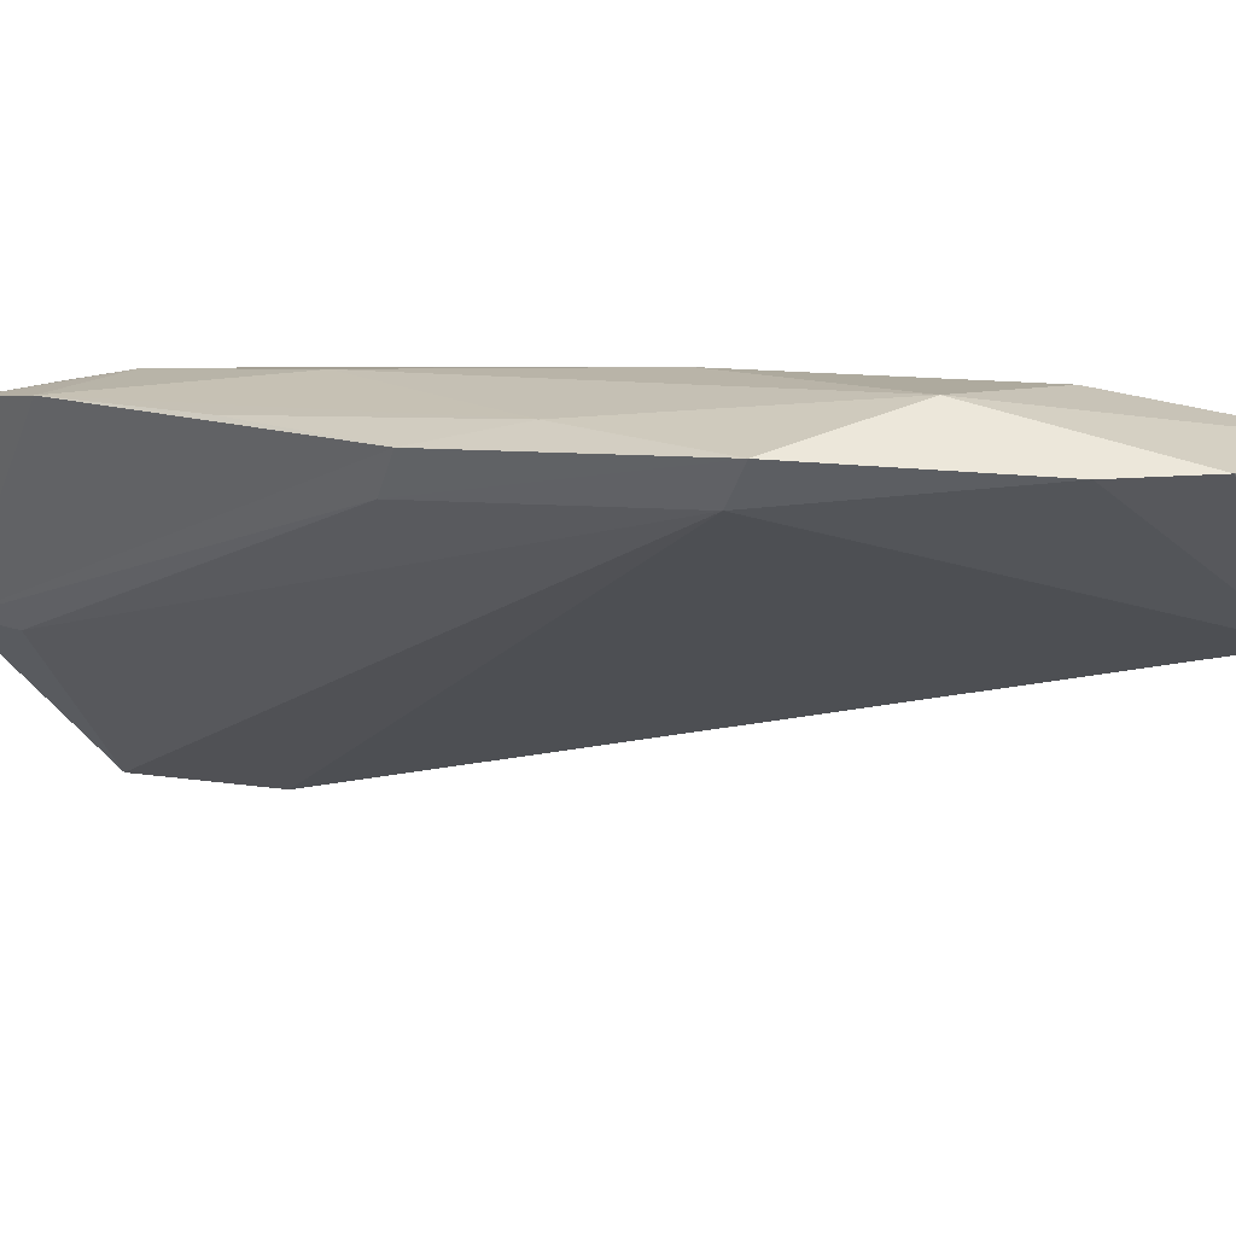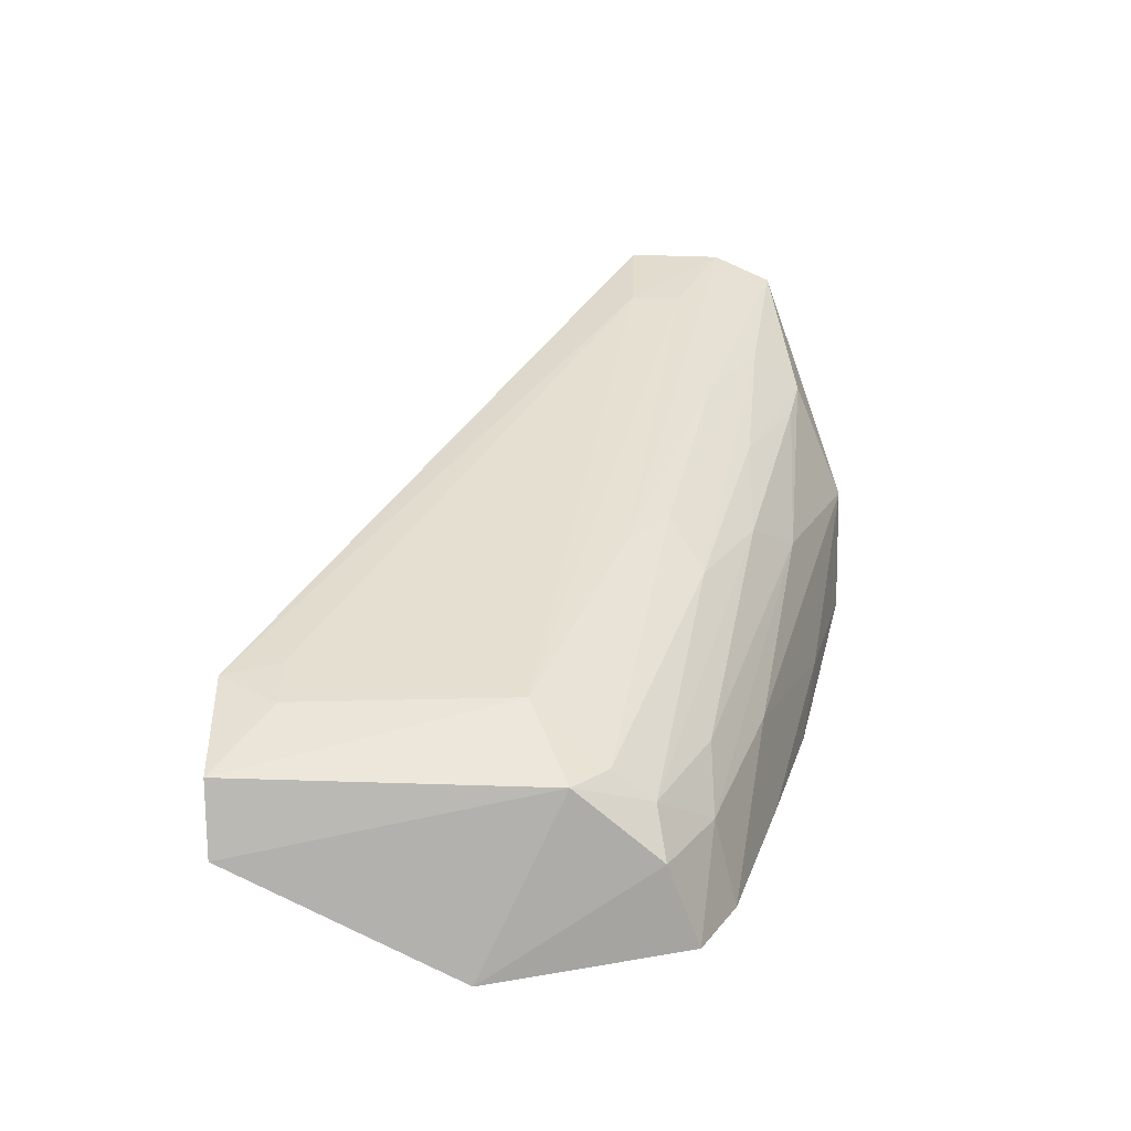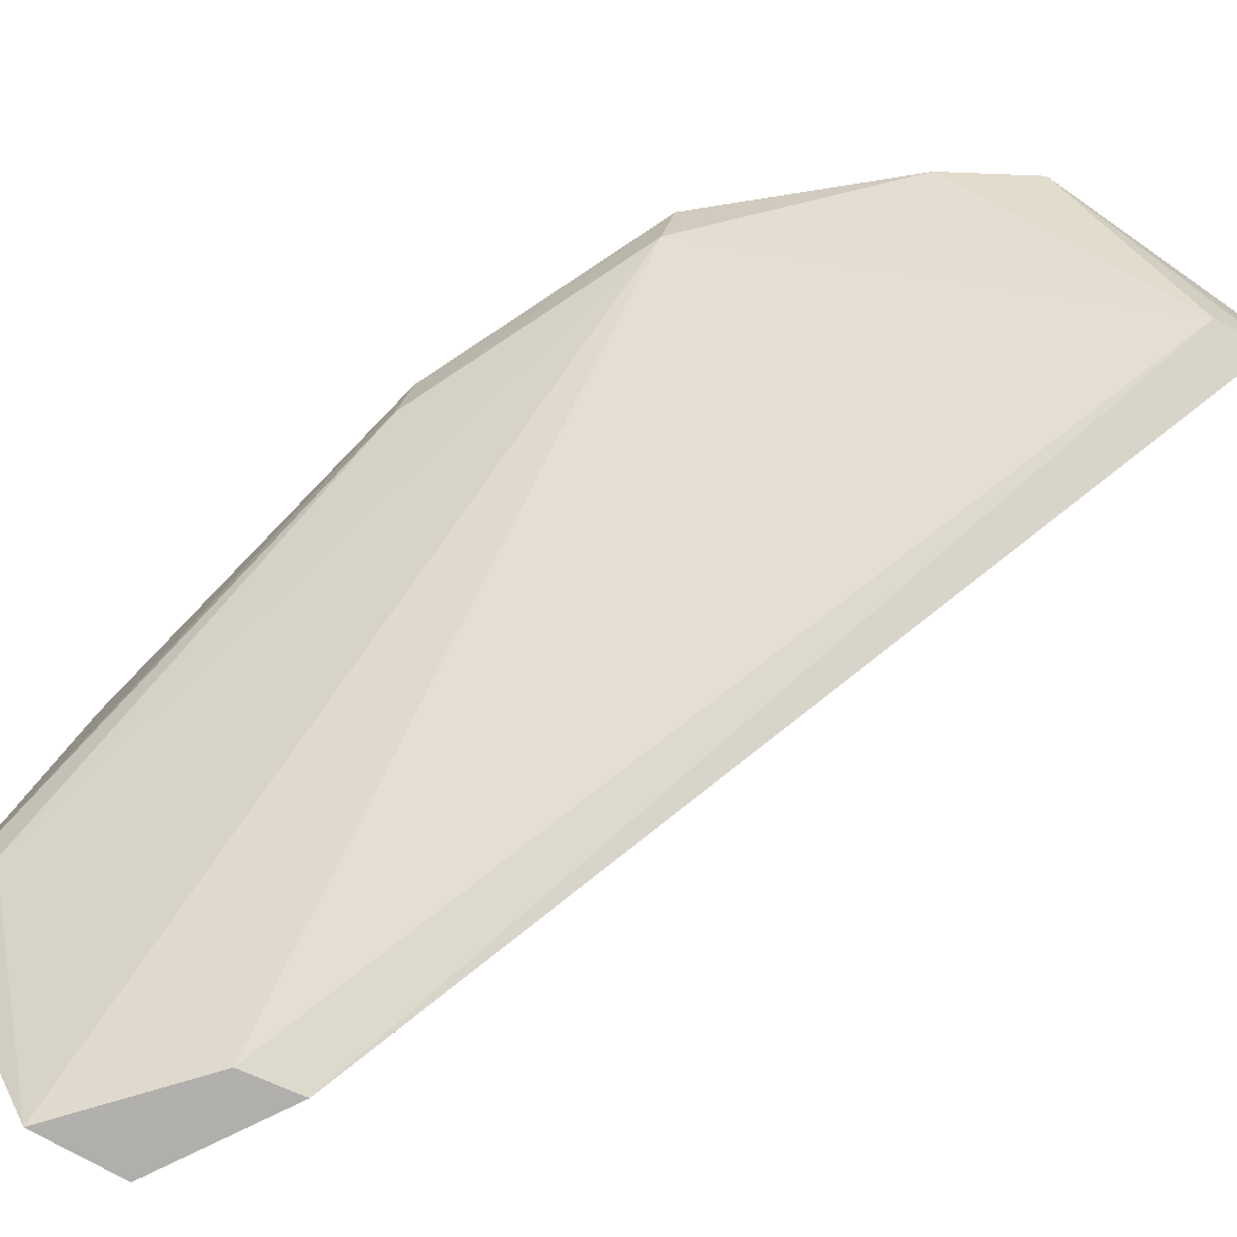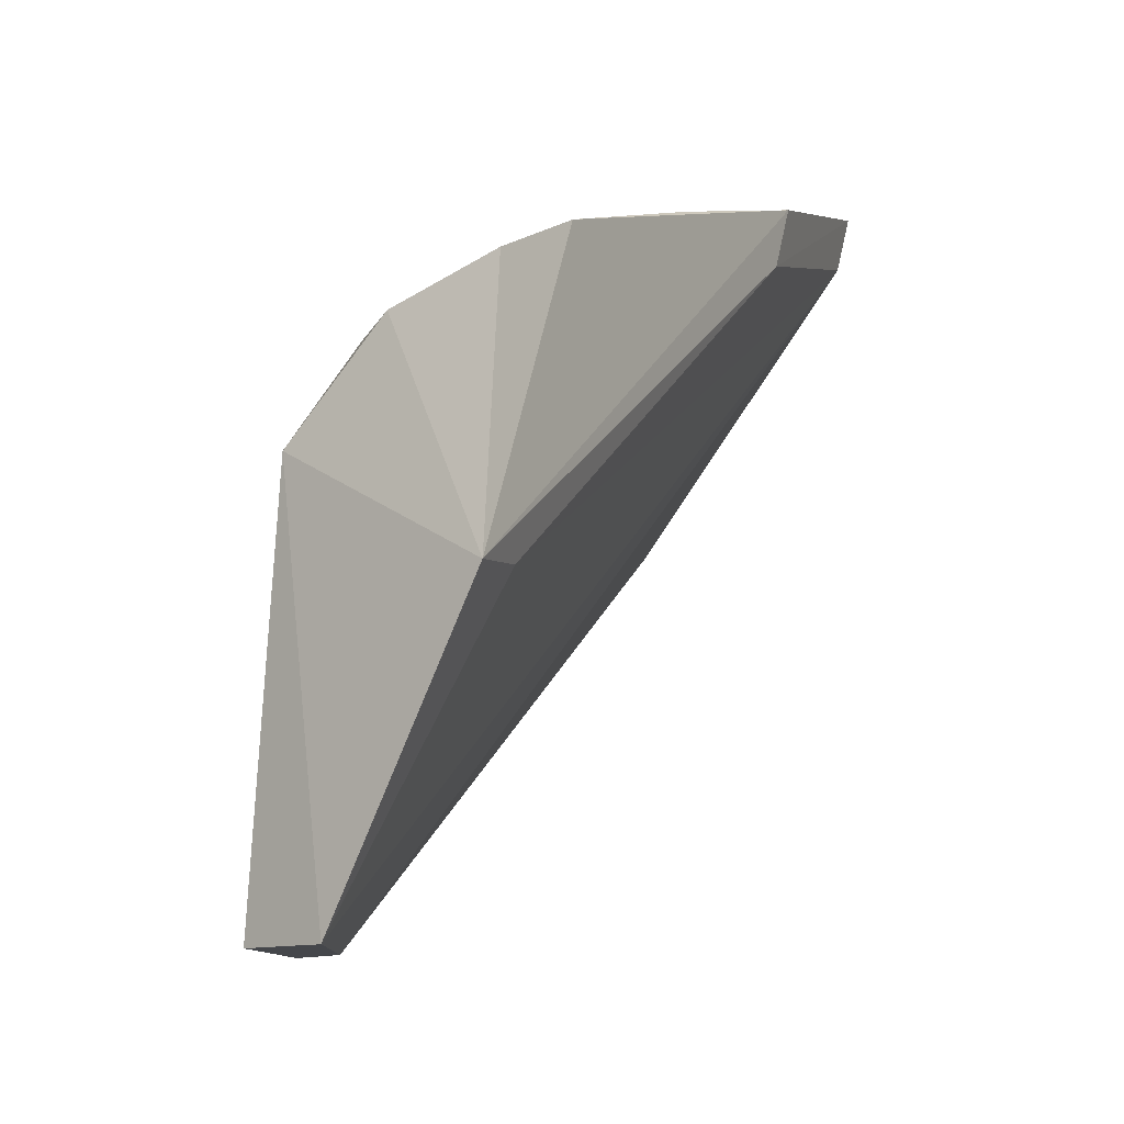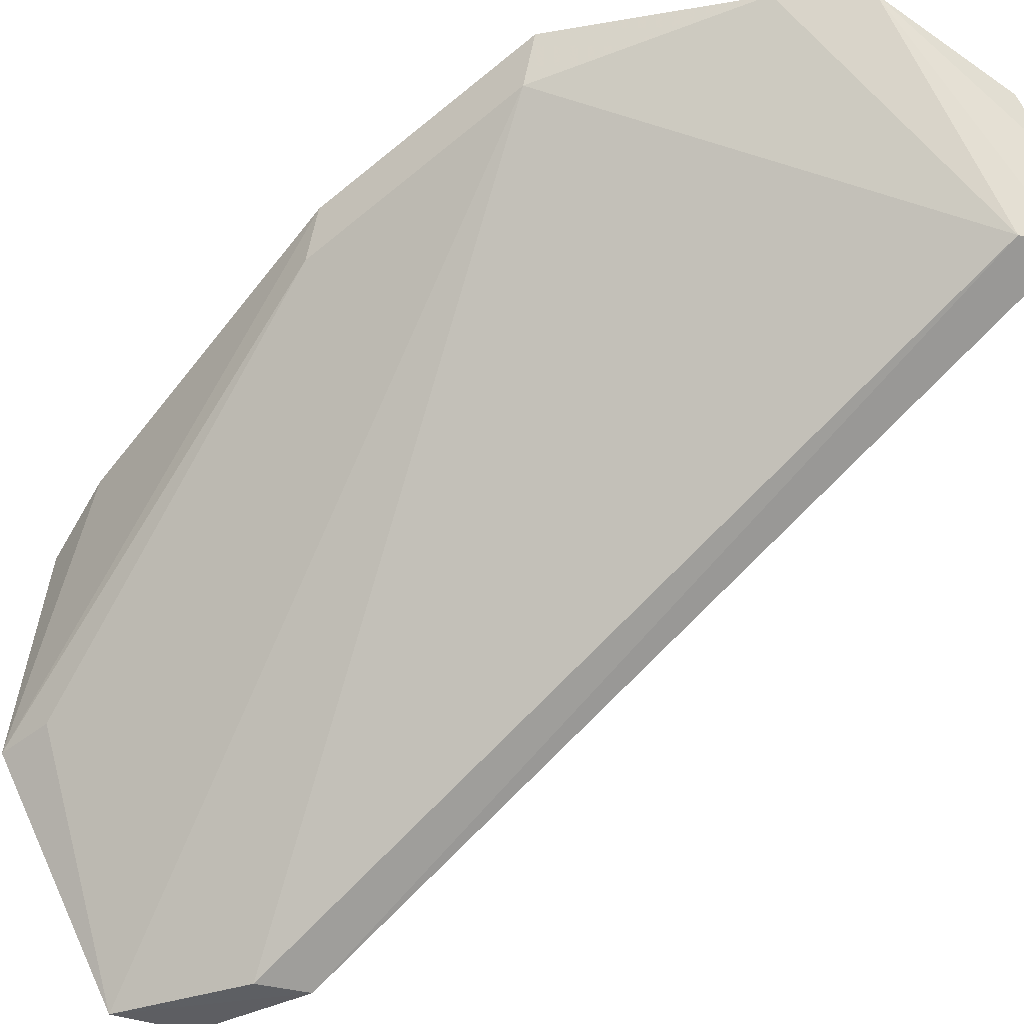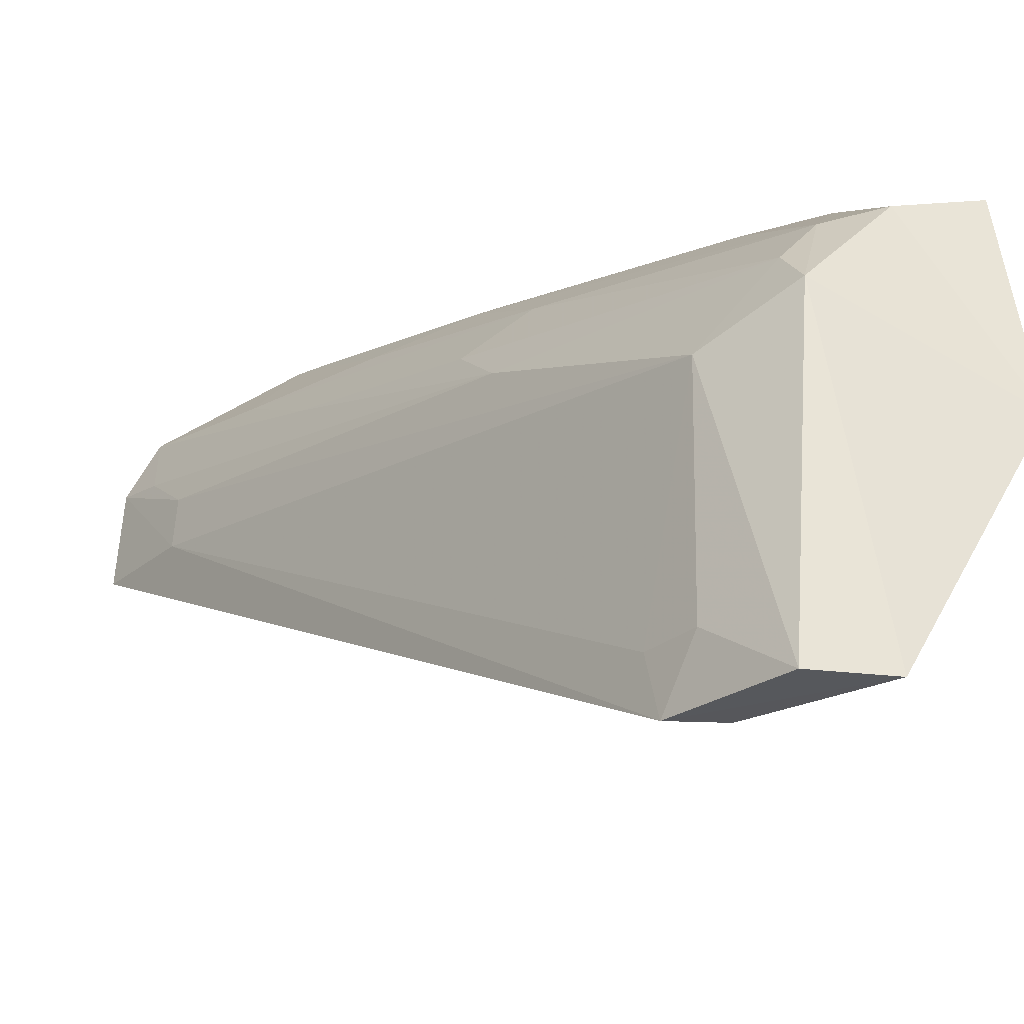
<metadata>
{"format":"obj","ext":"obj","renderer":"f3d","projection":"perspective","resolution":1024,"background":"white","views":[{"elev":37.2,"azim":-50.9,"up":"+Y"},{"elev":-68.2,"azim":92.3,"up":"+Z"},{"elev":-78.3,"azim":-43.7,"up":"+Y"},{"elev":-10.4,"azim":-149.5,"up":"+Y"},{"elev":-39.6,"azim":-38.3,"up":"+Y"},{"elev":-27.6,"azim":155.3,"up":"+Y"}]}
</metadata>
<code>
v 0.07525 0.07018 0.04795
v 0.07711 0.0622 0.04801
v 0.06687 0.05607 0.008298
v 0.05609 0.06338 0.004124
v 0.05912 0.07072 0.03524
v 0.06257 0.06162 0.00601
v 0.07571 0.06458 0.04274
v 0.06833 0.07228 0.04707
v 0.06188 0.04192 0.003229
v 0.06981 0.0631 0.02298
v 0.06478 0.0735 0.03896
v 0.07671 0.06713 0.04827
v 0.06789 0.04484 0.0108
v 0.07478 0.06214 0.04726
v 0.0556 0.05318 0.002389
v 0.06436 0.05782 0.004211
v 0.06768 0.06756 0.02602
v 0.06965 0.0609 0.02009
v 0.05616 0.07003 0.02469
v 0.05903 0.07305 0.03618
v 0.07594 0.06198 0.04255
v 0.07271 0.06587 0.03452
v 0.0651 0.07255 0.0442
v 0.06528 0.04194 0.009172
v 0.05617 0.05349 0.005195
v 0.06551 0.04193 0.004185
v 0.06432 0.05963 0.005964
v 0.06038 0.06196 0.004234
v 0.07089 0.07123 0.0401
v 0.07608 0.06667 0.04567
v 0.0558 0.06526 0.008102
v 0.05623 0.06763 0.02376
v 0.05907 0.071 0.0281
v 0.06767 0.04194 0.01007
v 0.07024 0.06781 0.03172
v 0.06766 0.06467 0.02041
v 0.06022 0.06435 0.008606
v 0.06575 0.06988 0.02885
v 0.05619 0.06784 0.01663
v 0.06114 0.0673 0.01707
v 0.06715 0.04484 0.008114
v 0.07309 0.06882 0.04015
v 0.07028 0.0706 0.03751
v 0.06271 0.0644 0.01171
f 11 8 1
f 12 8 2
f 12 1 8
f 14 2 8
f 16 9 15
f 18 7 3
f 21 12 2
f 21 7 12
f 21 13 3
f 21 3 7
f 22 18 10
f 23 14 8
f 23 5 14
f 23 20 5
f 23 8 11
f 23 11 20
f 24 14 5
f 24 5 9
f 25 15 9
f 25 9 5
f 26 9 16
f 26 16 3
f 27 16 6
f 27 10 18
f 27 18 3
f 27 3 16
f 28 16 15
f 28 15 4
f 28 6 16
f 29 11 1
f 30 12 7
f 30 7 18
f 30 18 22
f 30 22 1
f 30 1 12
f 31 4 15
f 31 15 19
f 32 20 19
f 32 5 20
f 32 25 5
f 32 19 15
f 32 15 25
f 33 20 11
f 33 19 20
f 34 21 2
f 34 13 21
f 34 2 14
f 34 14 24
f 34 24 9
f 34 9 26
f 36 10 27
f 36 17 35
f 36 27 6
f 36 6 17
f 37 6 28
f 37 28 4
f 37 4 31
f 38 11 29
f 39 33 31
f 39 31 19
f 39 19 33
f 40 33 11
f 40 31 33
f 40 11 38
f 40 38 37
f 40 37 31
f 41 34 26
f 41 26 3
f 41 3 13
f 41 13 34
f 42 1 22
f 42 22 10
f 42 36 35
f 42 10 36
f 42 35 29
f 42 29 1
f 43 35 17
f 43 29 35
f 43 38 29
f 43 17 38
f 44 17 6
f 44 6 37
f 44 38 17
f 44 37 38

</code>
